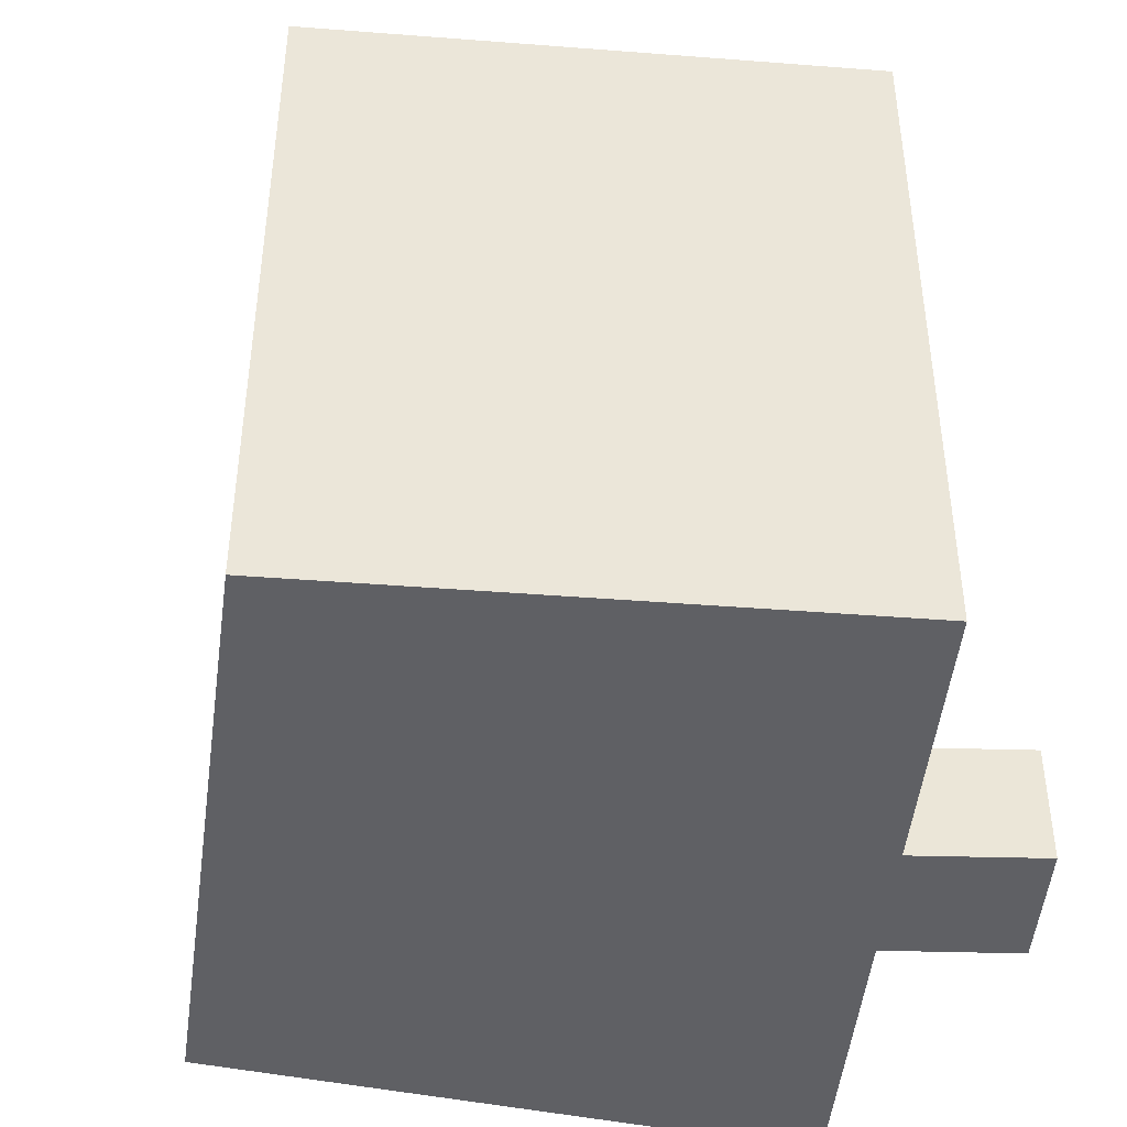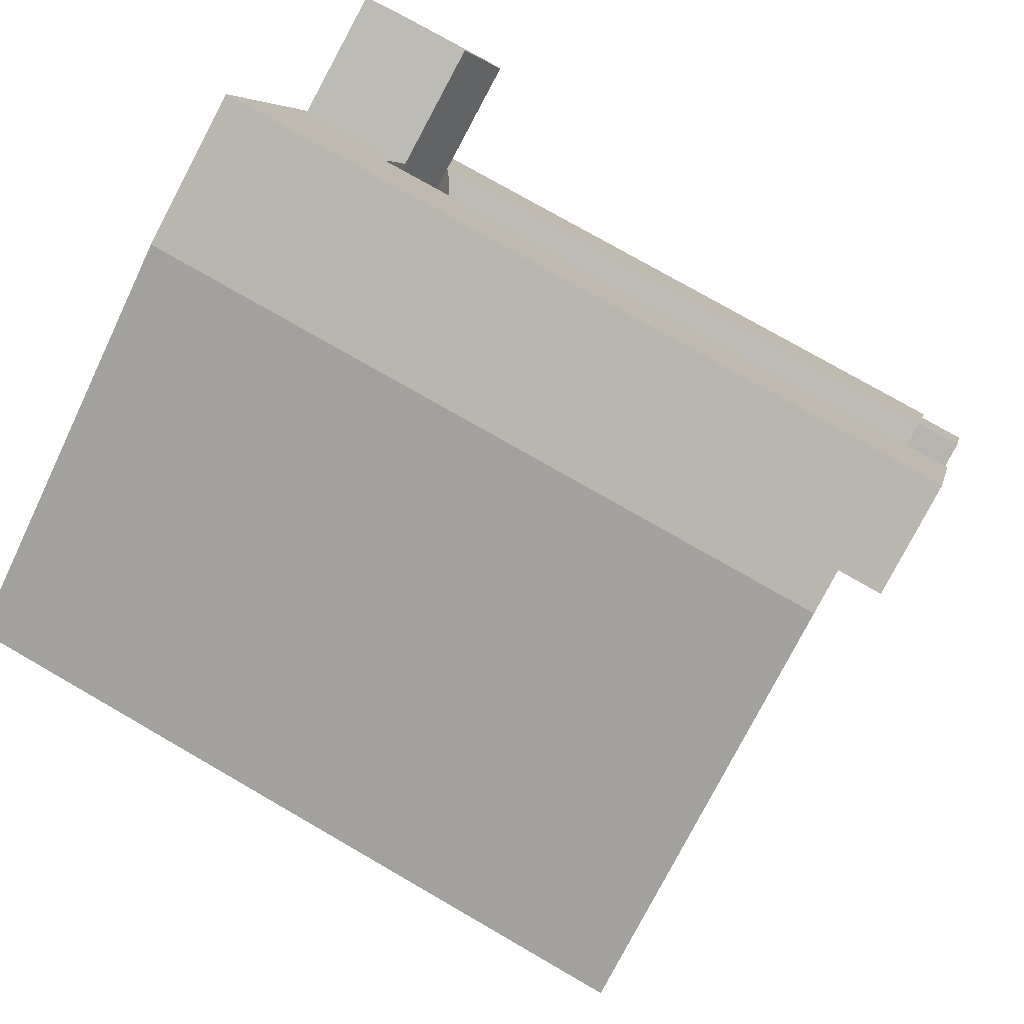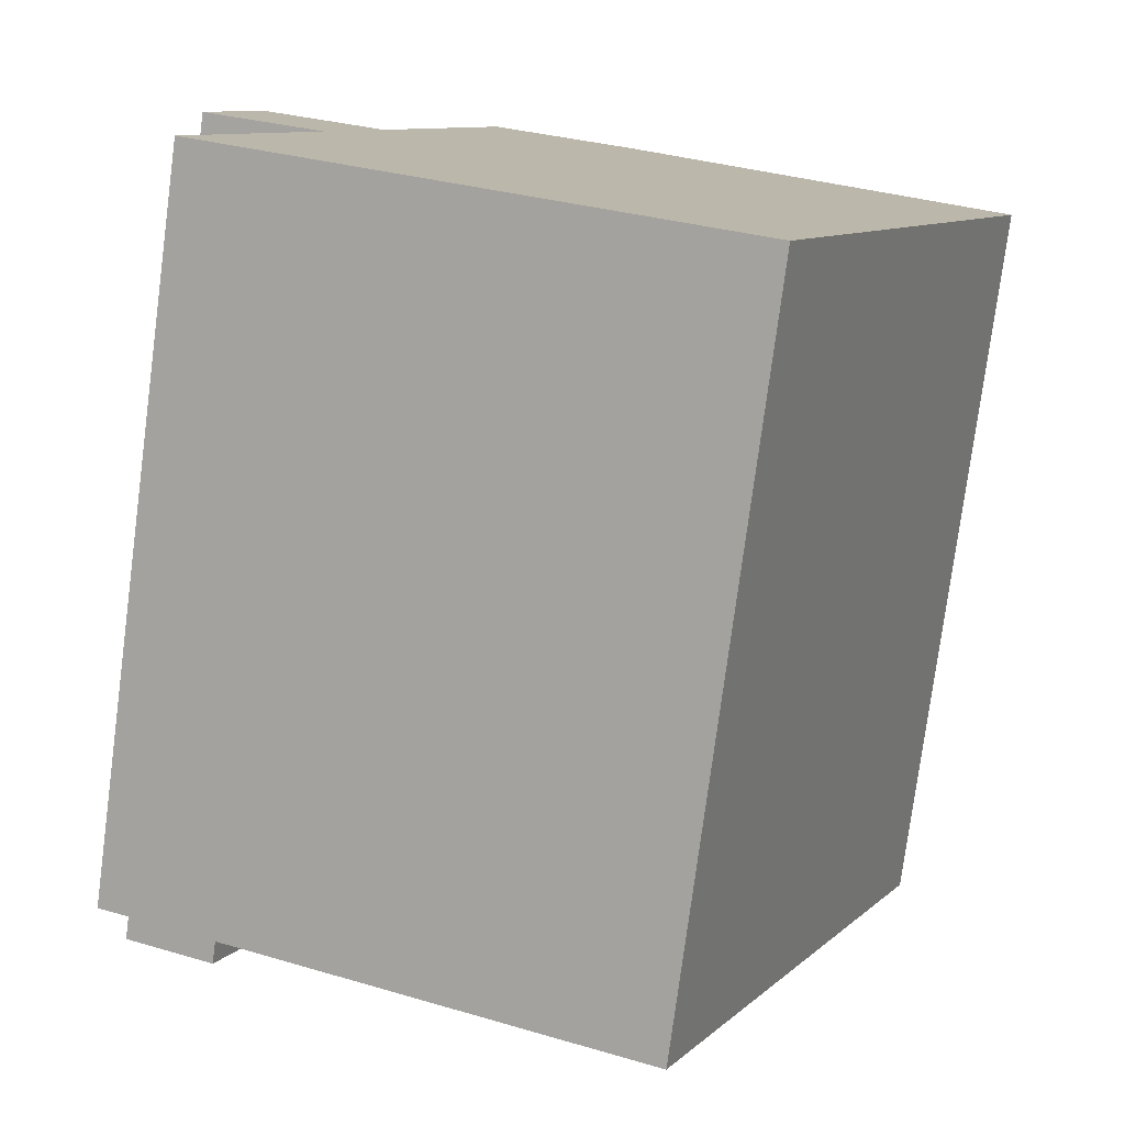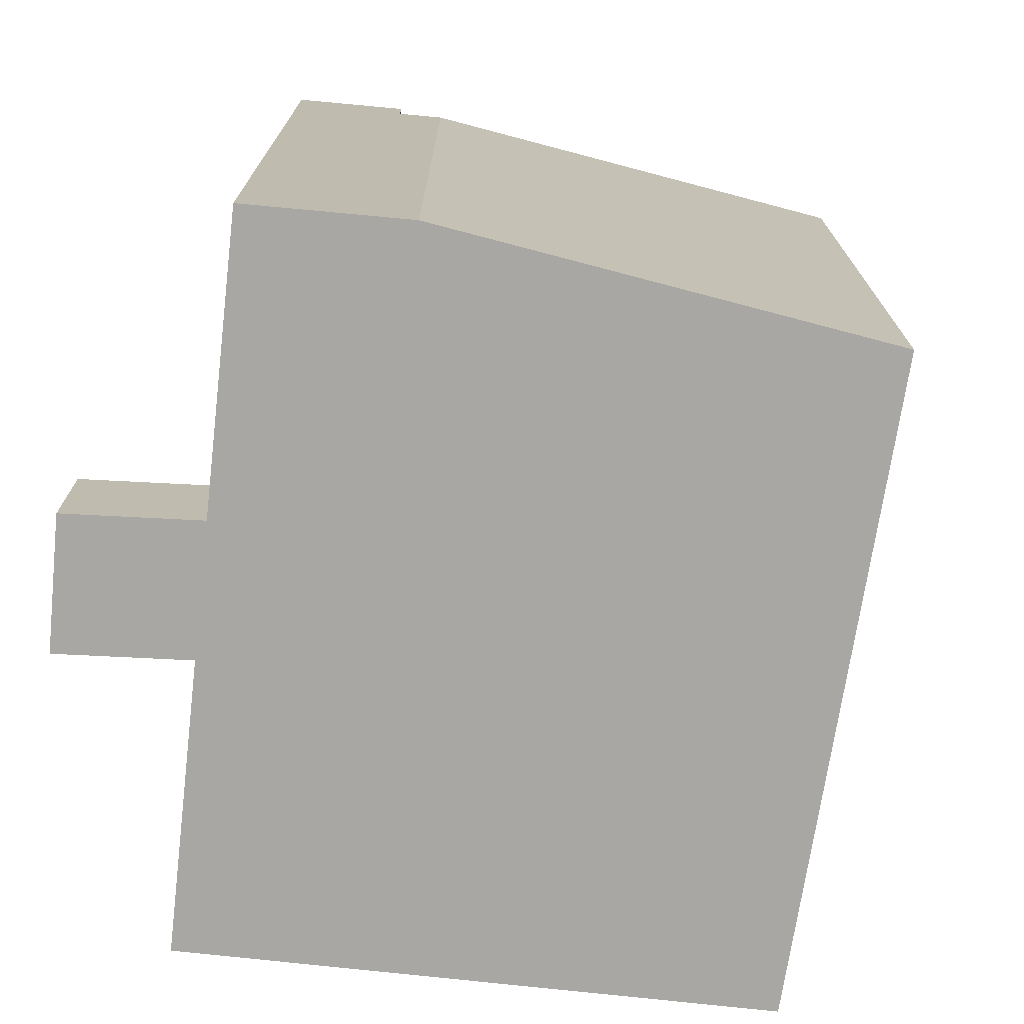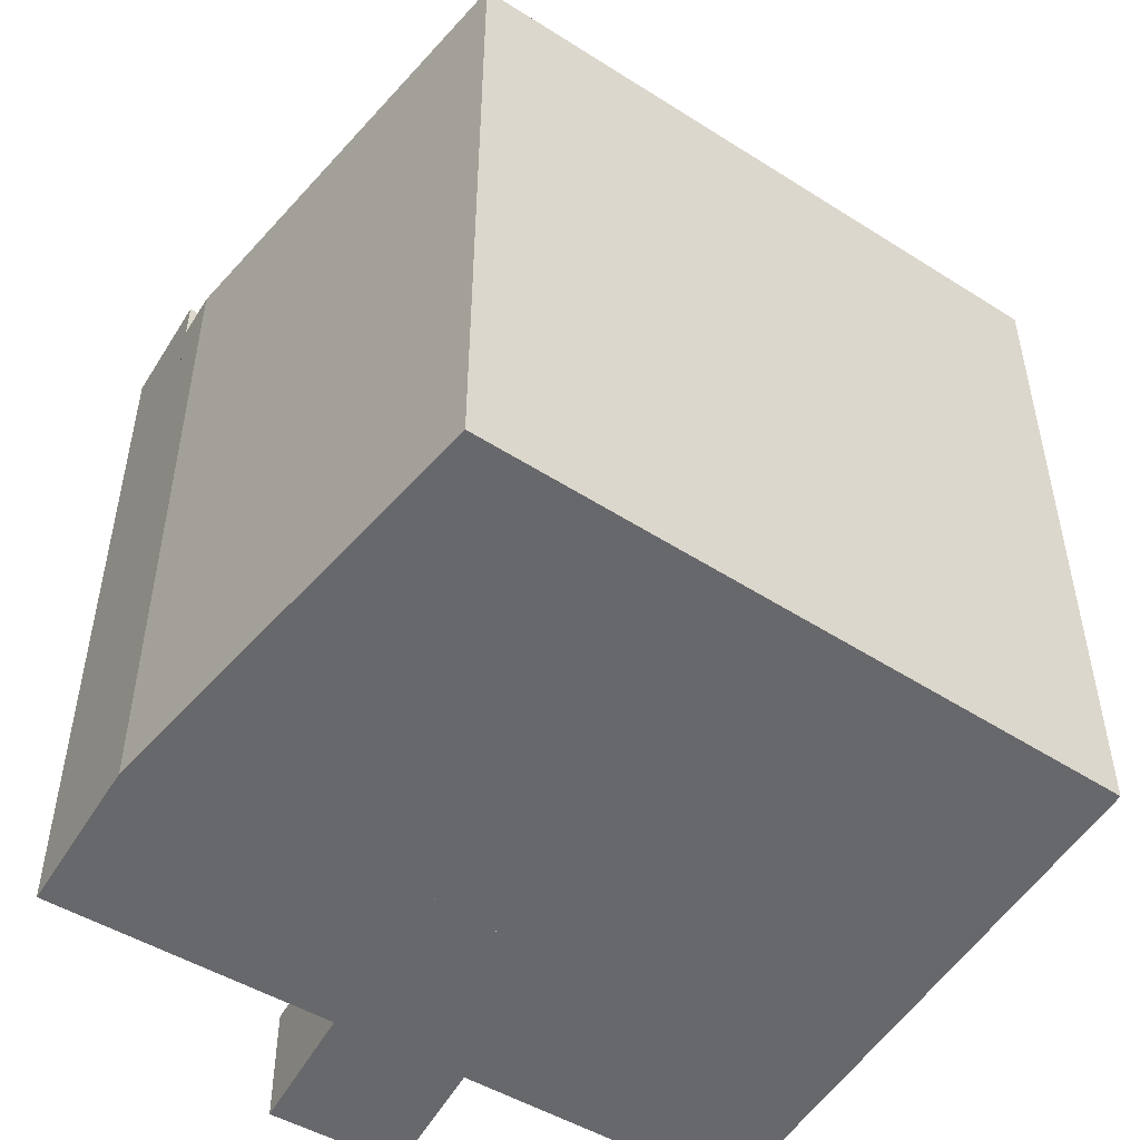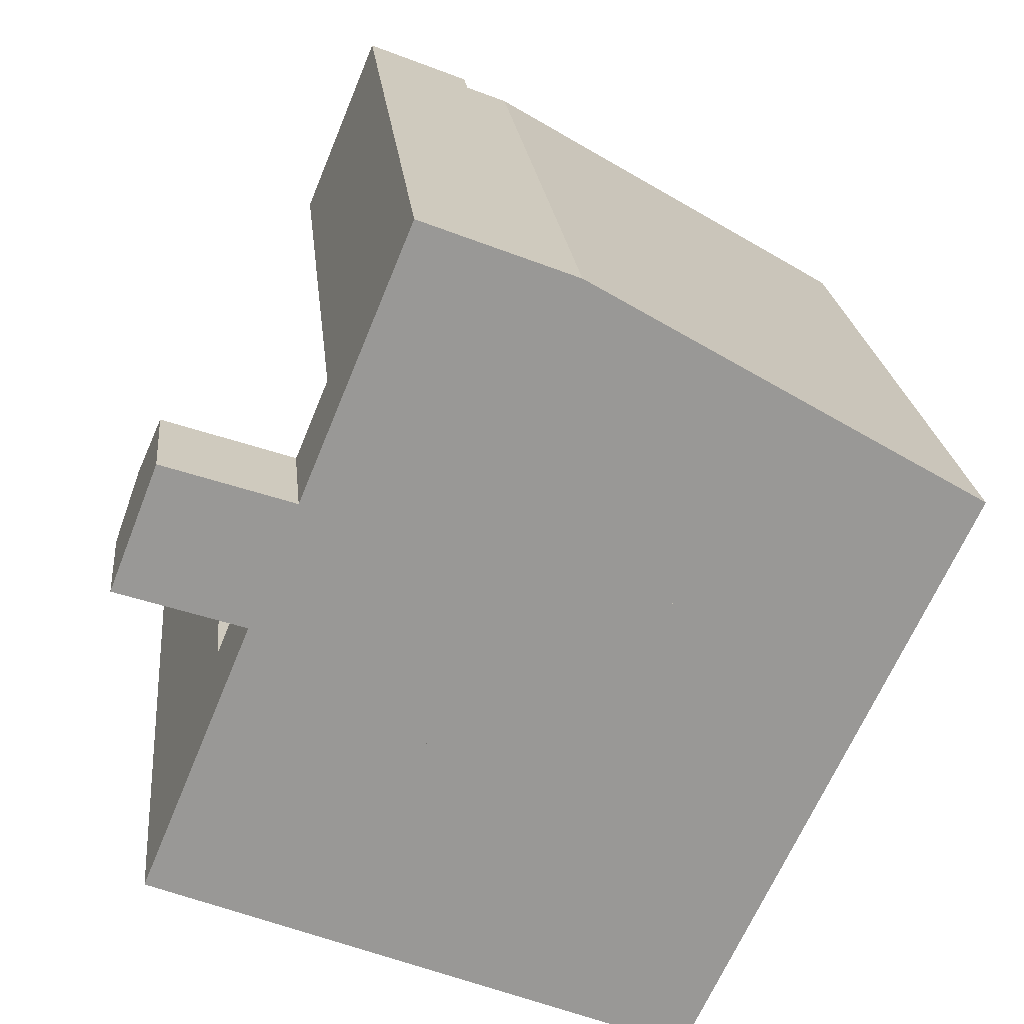
<metadata>
{"format":"obj","ext":"obj","renderer":"f3d","projection":"perspective","resolution":1024,"background":"white","views":[{"elev":-44.8,"azim":-162.8,"up":"+Y"},{"elev":76.1,"azim":120.0,"up":"+Z"},{"elev":-77.3,"azim":-7.5,"up":"+Z"},{"elev":-74.5,"azim":16.1,"up":"+Y"},{"elev":-52.5,"azim":80.6,"up":"+Y"},{"elev":21.8,"azim":-5.7,"up":"+Z"}]}
</metadata>
<code>
v  7.064 4.23 -0.482
v  7.064 3.35 -0.482
v  6.196 3.345 -2.415
v  7.931 3.35 1.452
v  10.71 3.35 0.931
v  11.2 -1.339e-16 2.186
v  10.71 -5.701e-17 0.931
v  11.2 3.35 2.186
v  8.791 3.35 -3.555
v  8.235 1.514e-16 -2.473
v  8.791 2.177e-16 -3.555
v  8.235 3.35 -2.473
v  3.582 21.99 -8.241
v  4.825 20.6 -5.47
v  3.582 20.6 -8.241
v  4.825 21.99 -5.47
v  12.34 3.952e-16 -6.454
v  12.31 20.6 -6.489
v  12.31 3.973e-16 -6.489
v  13.76 2.992e-16 -4.886
v  12.34 20.6 -6.454
v  13.76 20.6 -4.886
v  8.739 3.346 3.252
v  6.472 4.23 1.954
v  7.299 4.234 3.877
v  13.3 20.6 1.336
v  14.97 -1.072e-16 1.75
v  13.3 -8.181e-17 1.336
v  14.97 20.6 1.75
v  1.376 -2.152e-16 3.515
v  3.549 7.446e-17 -1.216
v  4.942 -1.4e-16 2.286
v  3.501 7.348e-17 -1.2
v  0 0 0
v  0.673 -1.053e-16 1.72
v  12.38 -4.99e-16 8.149
v  21.51 1.401e-16 -2.288
v  23.34 -9.742e-17 1.591
v  18.4 5.439e-16 -8.882
v  11.15 -5.284e-16 8.63
v  9.924 -5.579e-16 9.112
v  15.52 9.19e-16 -15.01
v  8.111 -6.015e-16 9.823
v  5.904 -2.744e-16 4.482
v  2.878 6.006e-16 -9.809
v  5.812 -2.608e-16 4.259
v  5.061 -1.494e-16 2.44
v  5.033 -1.454e-16 2.375
v  4.99 -1.39e-16 2.27
v  3.472 8.591e-17 -1.403
v  3.445 8.989e-17 -1.468
v  2.731 1.956e-16 -3.195
v  2.627 2.111e-16 -3.447
v  2.558 2.213e-16 -3.614
v  2.232 2.696e-16 -4.403
v  1.073 4.414e-16 -7.208
v  0.483 5.403e-16 -8.824
v  0.416 5.387e-16 -8.797
v  3.472 3.379 -1.403
v  4.797 4.235 -1.933
v  3.445 3.375 -1.468
v  5.634 4.23 0.01
v  8.739 21.87 3.252
v  11.15 20.6 8.63
v  8.739 20.6 3.252
v  11.15 21.87 8.63
v  12.38 20.6 8.149
v  9.924 21.87 9.112
v  8.061 3.35 -5.273
v  5.317 3.355 -4.374
v  8.852 3.35 -1.098
v  9.478 3.35 0.297
v  8.761 3.35 -5.56
v  0.416 20.6 -8.797
v  0.483 20.6 -8.824
v  16.29 -4.482e-17 0.732
v  16.29 20.6 0.732
v  14.92 6.068e-17 -0.991
v  14.9 20.6 -0.998
v  14.9 6.111e-17 -0.998
v  15.73 3.992e-17 -0.652
v  14.92 20.6 -0.991
v  15.73 20.6 -0.652
v  0 3.461 2.119e-16
v  3.501 3.463 -1.2
v  3.549 3.463 -1.216
v  23.34 20.6 1.591
v  1.376 3.427 3.515
v  4.205 4.23 0.503
v  0.673 4.23 1.72
v  4.942 3.427 2.286
v  4.99 3.427 2.27
v  5.033 3.38 2.375
v  5.812 3.375 4.259
v  5.061 3.379 2.44
v  5.904 3.374 4.482
v  3.948 4.225 -3.902
v  8.761 20.6 -5.56
v  10.37 3.809e-16 -6.221
v  10.37 20.6 -6.221
v  8.761 3.405e-16 -5.56
v  8.061 3.229e-16 -5.273
v  2.232 21.99 -4.403
v  1.073 21.99 -7.208
v  2.627 3.385 -3.447
v  3.948 20.6 -3.902
v  2.627 20.6 -3.447
v  5.317 20.6 -4.374
v  10.88 3.853e-16 -6.292
v  10.88 20.6 -6.292
v  1.073 20.6 -7.208
v  2.878 20.6 -9.809
v  15.52 20.6 -15.01
v  14.05 20.6 -2.887
v  14.46 20.6 -1.972
v  18.4 20.6 -8.882
v  16.03 20.6 0.089
v  11.2 20.6 2.186
v  21.51 20.6 -2.288
v  13.63 20.6 -3.769
v  2.232 20.6 -4.403
v  2.558 20.6 -3.614
v  13.63 2.308e-16 -3.769
v  14.05 1.768e-16 -2.887
v  14.46 1.207e-16 -1.972
v  7.299 21.87 3.877
v  5.904 21.87 4.482
v  8.852 6.723e-17 -1.098
v  9.478 -1.819e-17 0.297
v  2.731 3.384 -3.195
v  8.111 21.87 9.823
v  16.03 -5.45e-18 0.089
g defaultobject
f 1 2 3
f 2 1 4
f 5 6 7
f 6 5 8
f 9 10 11
f 10 9 12
f 13 14 15
f 14 13 16
f 17 18 19
f 18 17 20
f 18 20 21
f 21 20 22
f 23 24 25
f 24 23 4
f 26 27 28
f 27 26 29
f 30 31 32
f 31 30 33
f 33 30 34
f 34 30 35
f 36 37 38
f 37 36 39
f 39 36 40
f 39 40 41
f 39 41 42
f 42 41 43
f 42 43 44
f 42 44 45
f 45 44 46
f 45 46 47
f 45 47 48
f 45 48 49
f 45 49 32
f 45 32 31
f 45 31 50
f 45 50 51
f 45 51 52
f 45 52 53
f 45 53 54
f 45 54 55
f 45 55 56
f 45 56 57
f 57 56 58
f 59 60 61
f 60 59 62
f 63 64 65
f 64 63 66
f 36 64 40
f 64 36 67
f 40 68 41
f 68 40 66
f 66 40 64
f 3 69 70
f 69 3 9
f 9 3 2
f 9 2 12
f 12 2 71
f 71 2 4
f 71 4 72
f 72 4 23
f 72 23 5
f 5 23 8
f 73 70 69
f 74 57 58
f 57 74 75
f 29 76 27
f 76 29 77
f 78 79 80
f 79 78 81
f 79 81 82
f 82 81 83
f 84 33 34
f 33 84 85
f 33 85 31
f 31 85 86
f 87 36 38
f 36 87 67
f 88 89 90
f 89 88 91
f 89 91 62
f 62 91 92
f 62 92 93
f 94 24 95
f 24 94 96
f 24 96 25
f 4 62 24
f 60 70 97
f 70 60 3
f 98 99 100
f 99 98 73
f 99 73 69
f 99 69 101
f 101 69 102
f 103 13 104
f 13 103 16
f 95 62 93
f 62 95 24
f 32 88 30
f 88 32 91
f 91 32 49
f 91 49 92
f 105 106 107
f 106 105 97
f 106 97 108
f 108 97 70
f 108 70 98
f 98 70 73
f 69 11 102
f 11 69 9
f 3 60 62
f 109 100 99
f 100 109 110
f 110 109 19
f 110 19 18
f 62 4 1
f 74 111 75
f 112 75 111
f 15 112 111
f 113 112 15
f 14 113 15
f 108 113 14
f 98 113 108
f 100 113 98
f 110 113 100
f 18 113 110
f 21 113 18
f 22 113 21
f 114 113 22
f 115 113 114
f 79 113 115
f 116 113 79
f 82 116 79
f 83 116 82
f 117 116 83
f 77 116 117
f 65 64 118
f 26 118 64
f 67 26 64
f 29 26 67
f 87 29 67
f 77 29 87
f 116 77 87
f 119 116 87
f 22 120 114
f 121 122 14
f 107 14 122
f 106 14 107
f 108 14 106
f 116 42 113
f 42 116 119
f 42 119 87
f 42 87 39
f 39 87 37
f 37 87 38
f 120 20 123
f 20 120 22
f 115 124 125
f 124 115 114
f 35 84 34
f 84 35 30
f 84 30 88
f 84 88 90
f 104 15 111
f 15 104 13
f 126 96 127
f 96 126 63
f 96 63 65
f 96 65 118
f 96 118 25
f 25 118 8
f 25 8 23
f 71 10 12
f 10 71 72
f 10 72 128
f 128 72 129
f 130 97 105
f 97 130 61
f 97 61 60
f 48 92 49
f 92 48 93
f 93 48 47
f 93 47 95
f 95 47 46
f 95 46 94
f 94 46 44
f 94 44 96
f 96 44 43
f 96 43 127
f 127 43 131
f 72 7 129
f 7 72 5
f 114 123 124
f 123 114 120
f 130 105 52
f 53 122 54
f 122 53 105
f 105 53 52
f 122 105 107
f 68 43 41
f 43 68 131
f 8 28 6
f 28 8 26
f 26 8 118
f 79 125 80
f 125 79 115
f 16 121 14
f 121 16 103
f 131 126 127
f 126 131 68
f 126 68 63
f 63 68 66
f 56 74 58
f 74 56 55
f 74 55 54
f 74 54 122
f 74 122 111
f 111 122 121
f 121 104 111
f 104 121 103
f 112 57 75
f 57 112 45
f 45 112 113
f 45 113 42
f 51 130 52
f 130 51 50
f 130 50 31
f 130 31 61
f 61 31 59
f 59 31 86
f 3 62 1
f 90 85 84
f 85 90 89
f 85 89 86
f 86 62 59
f 62 86 89
f 132 83 81
f 83 132 76
f 83 76 117
f 117 76 77

</code>
